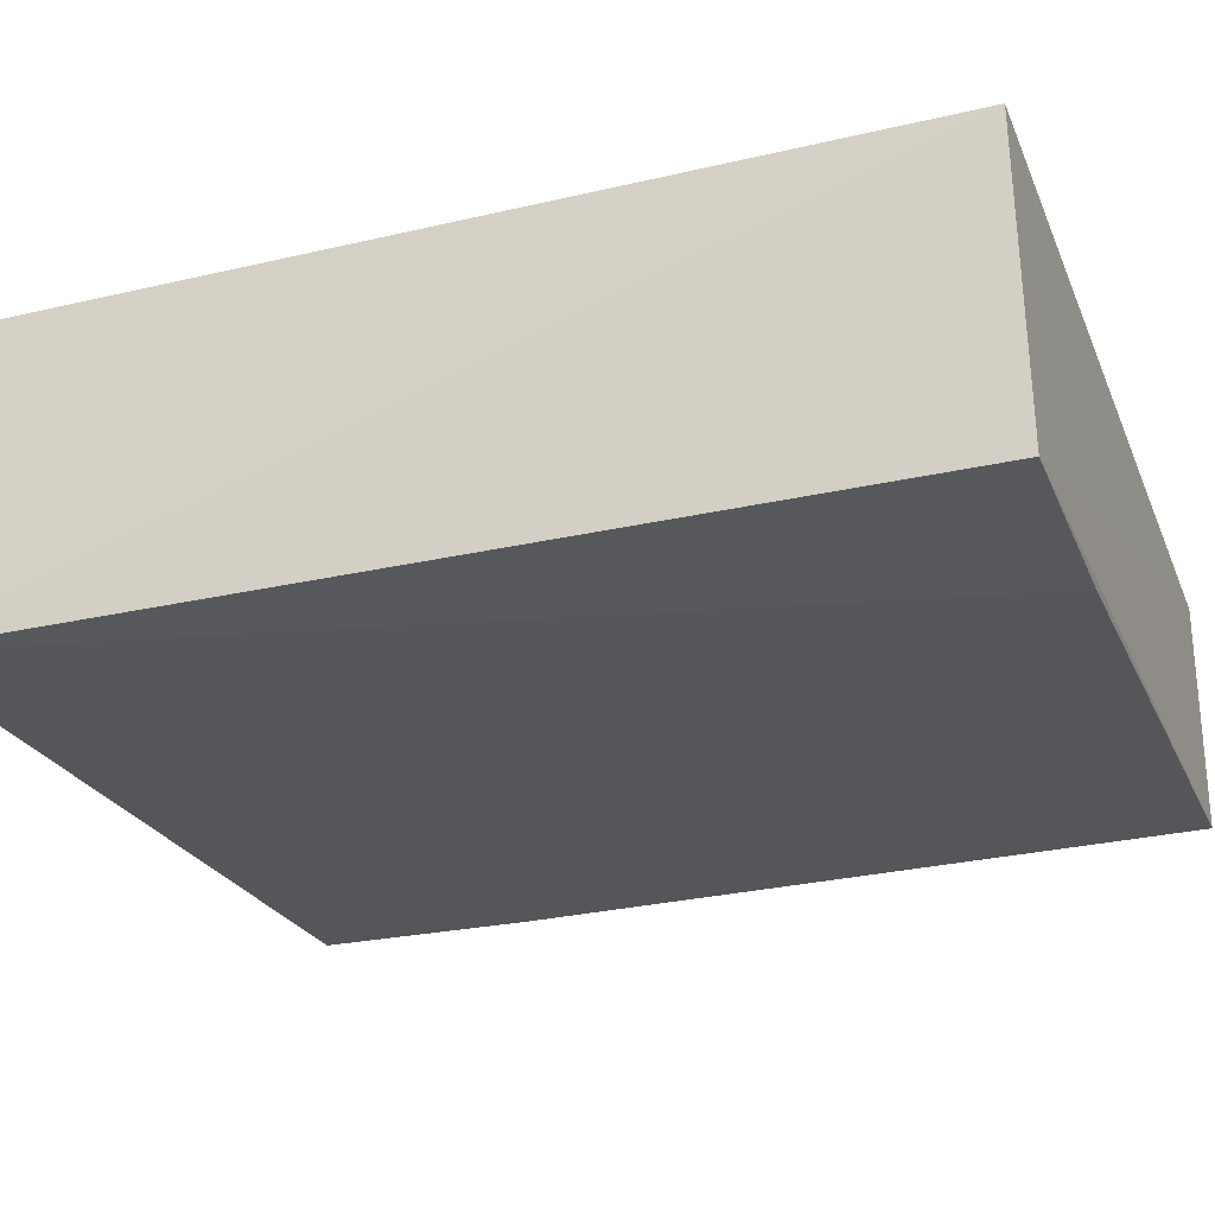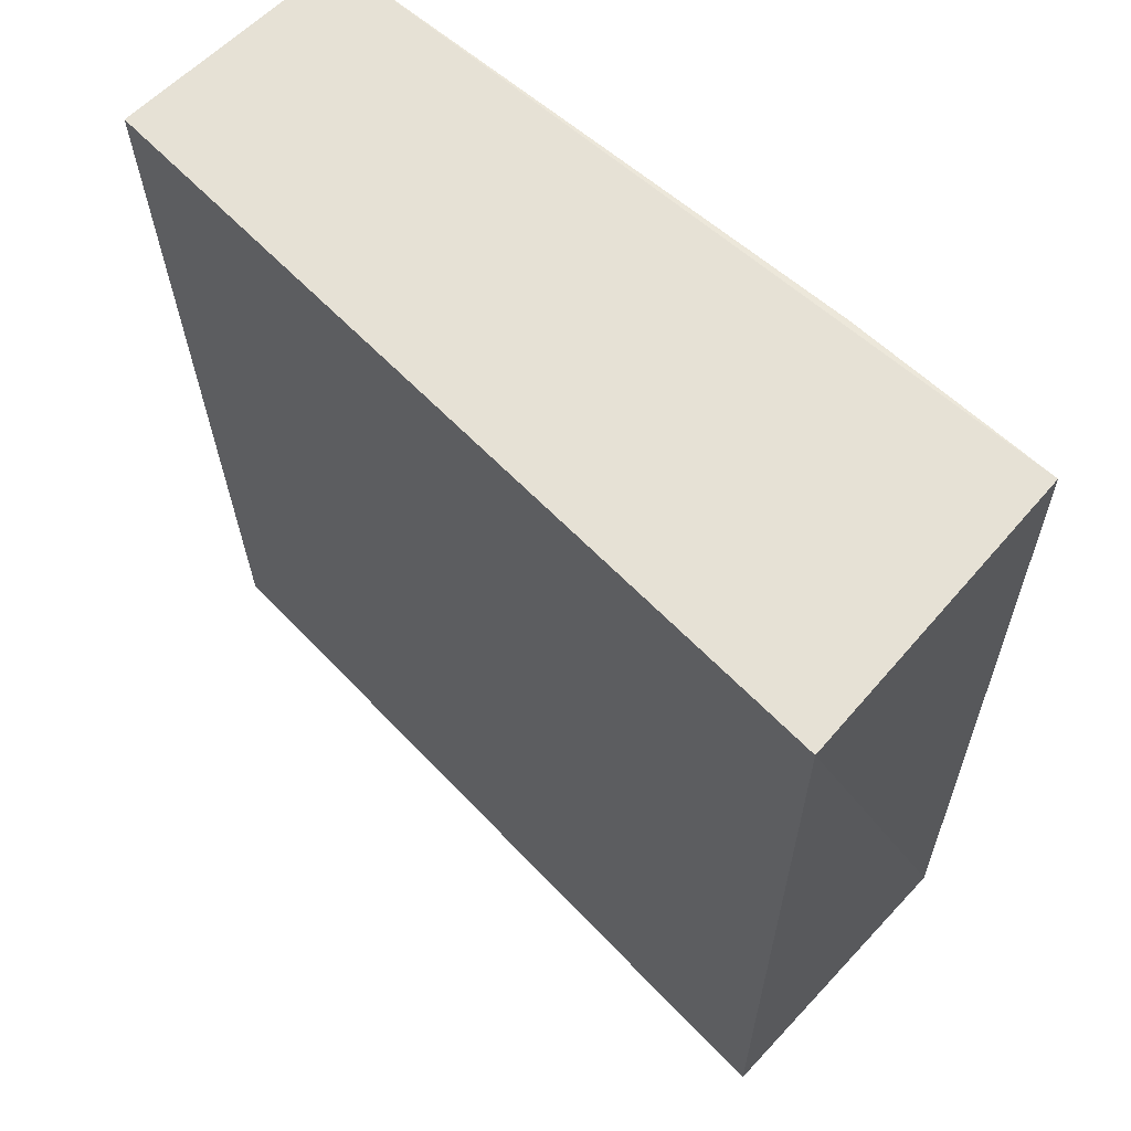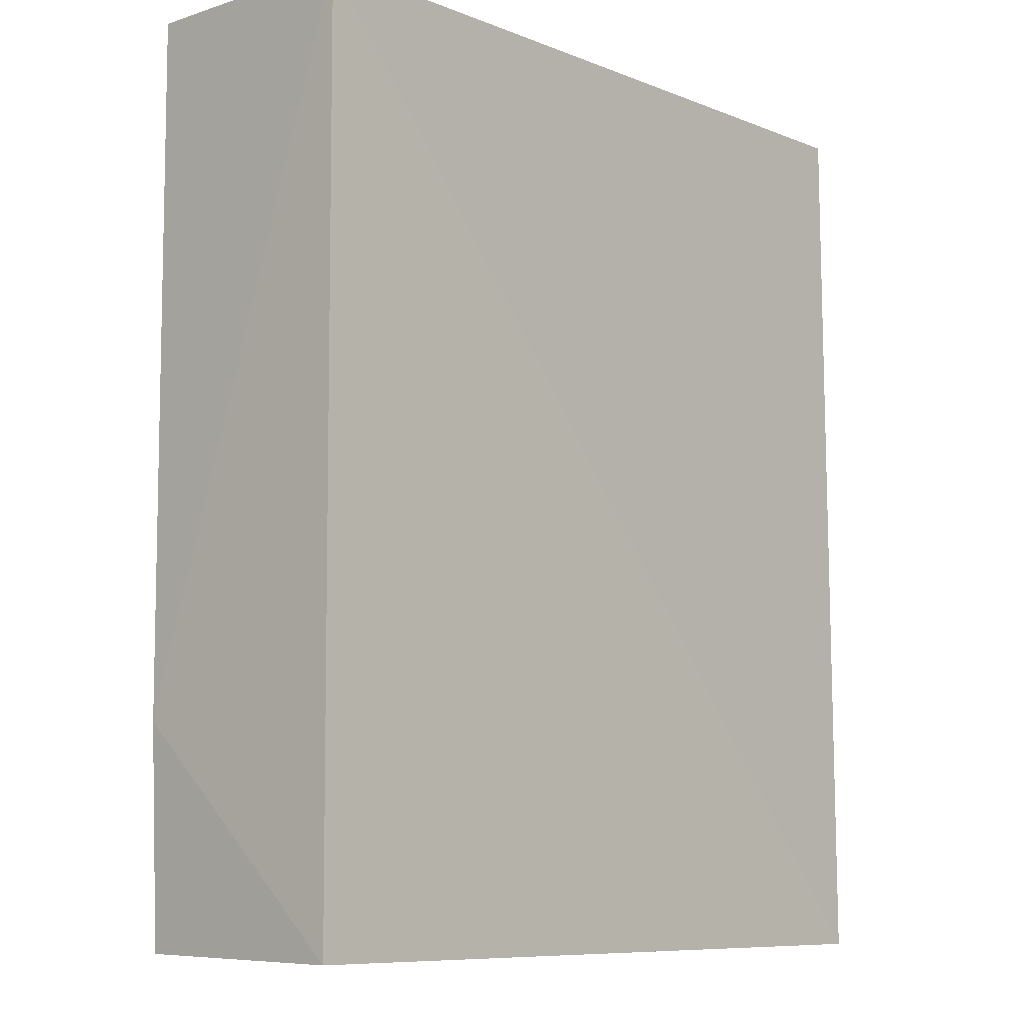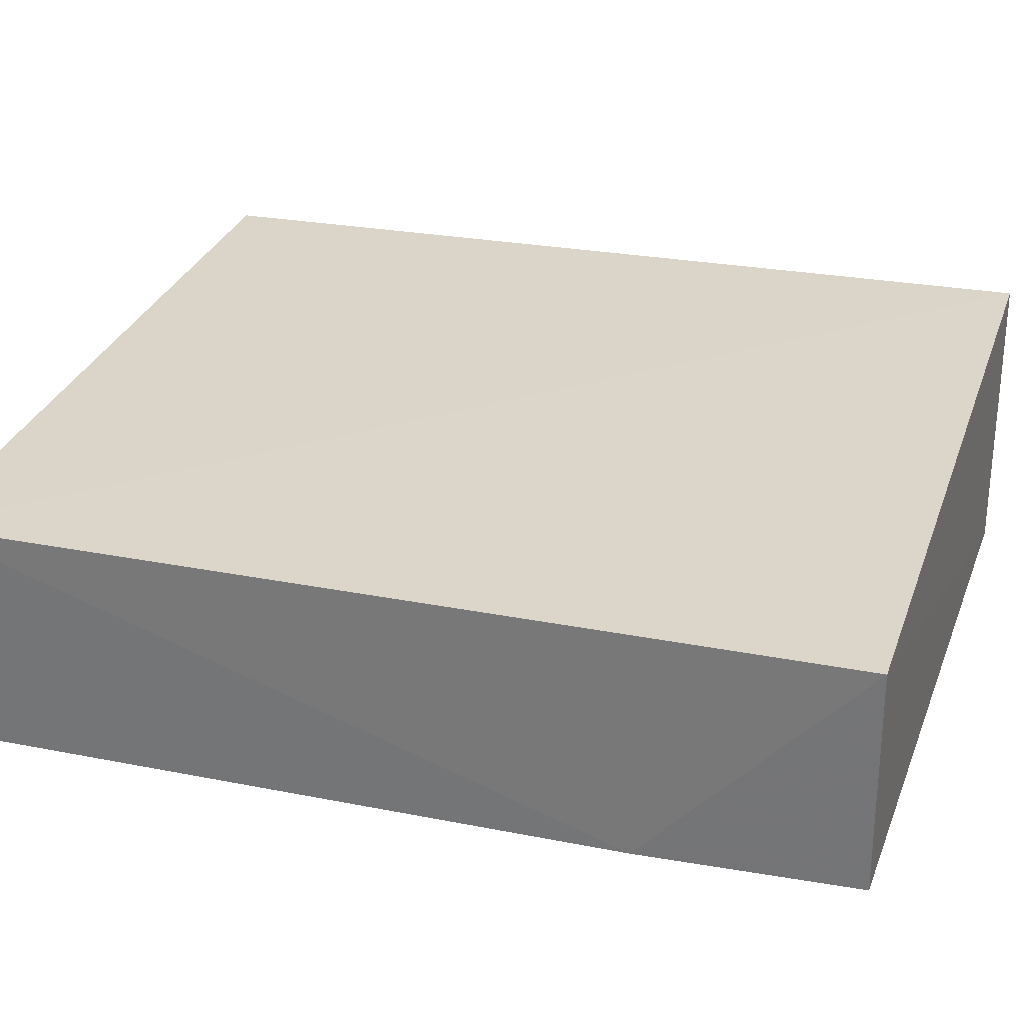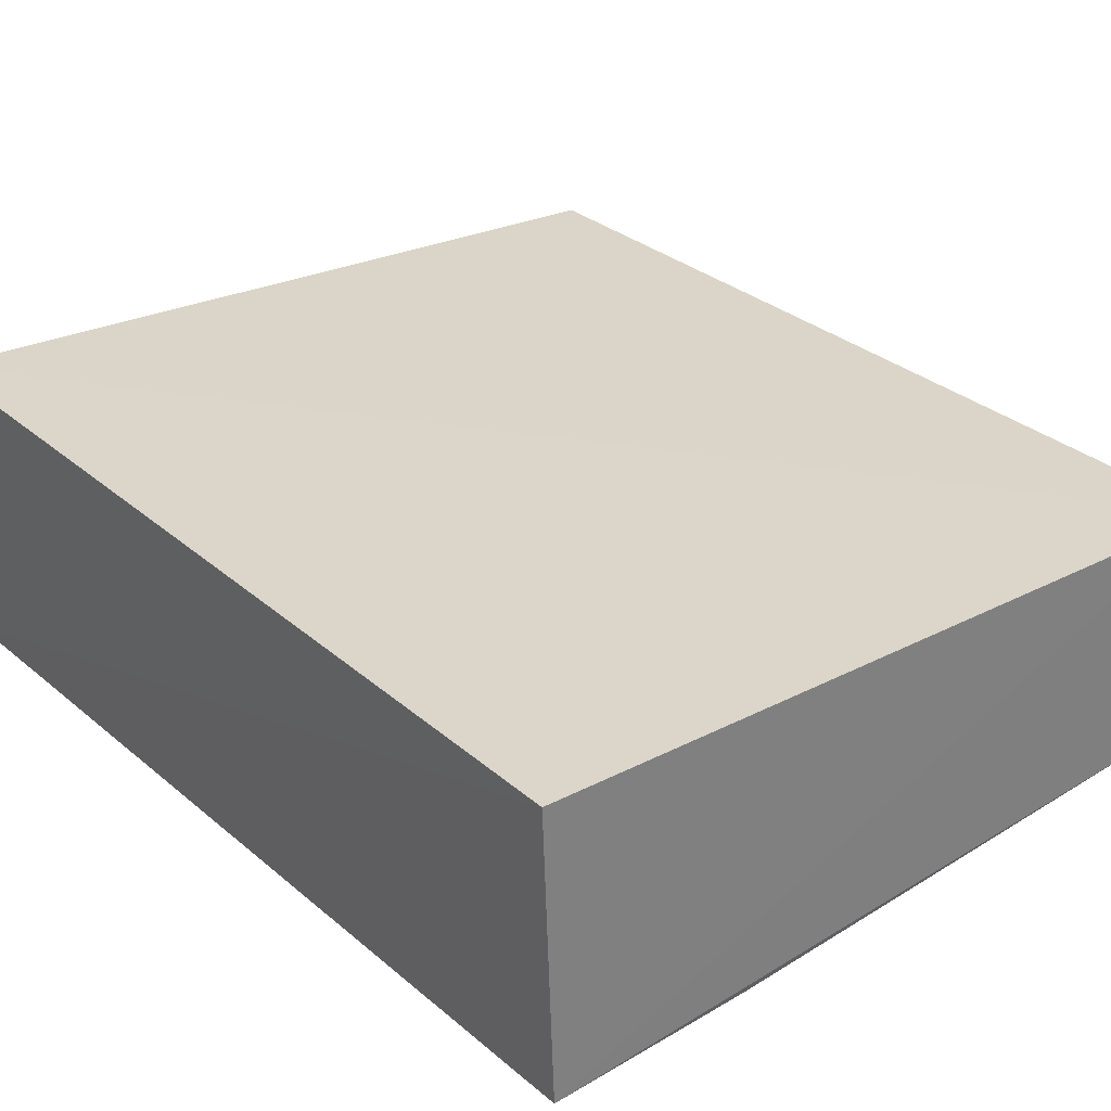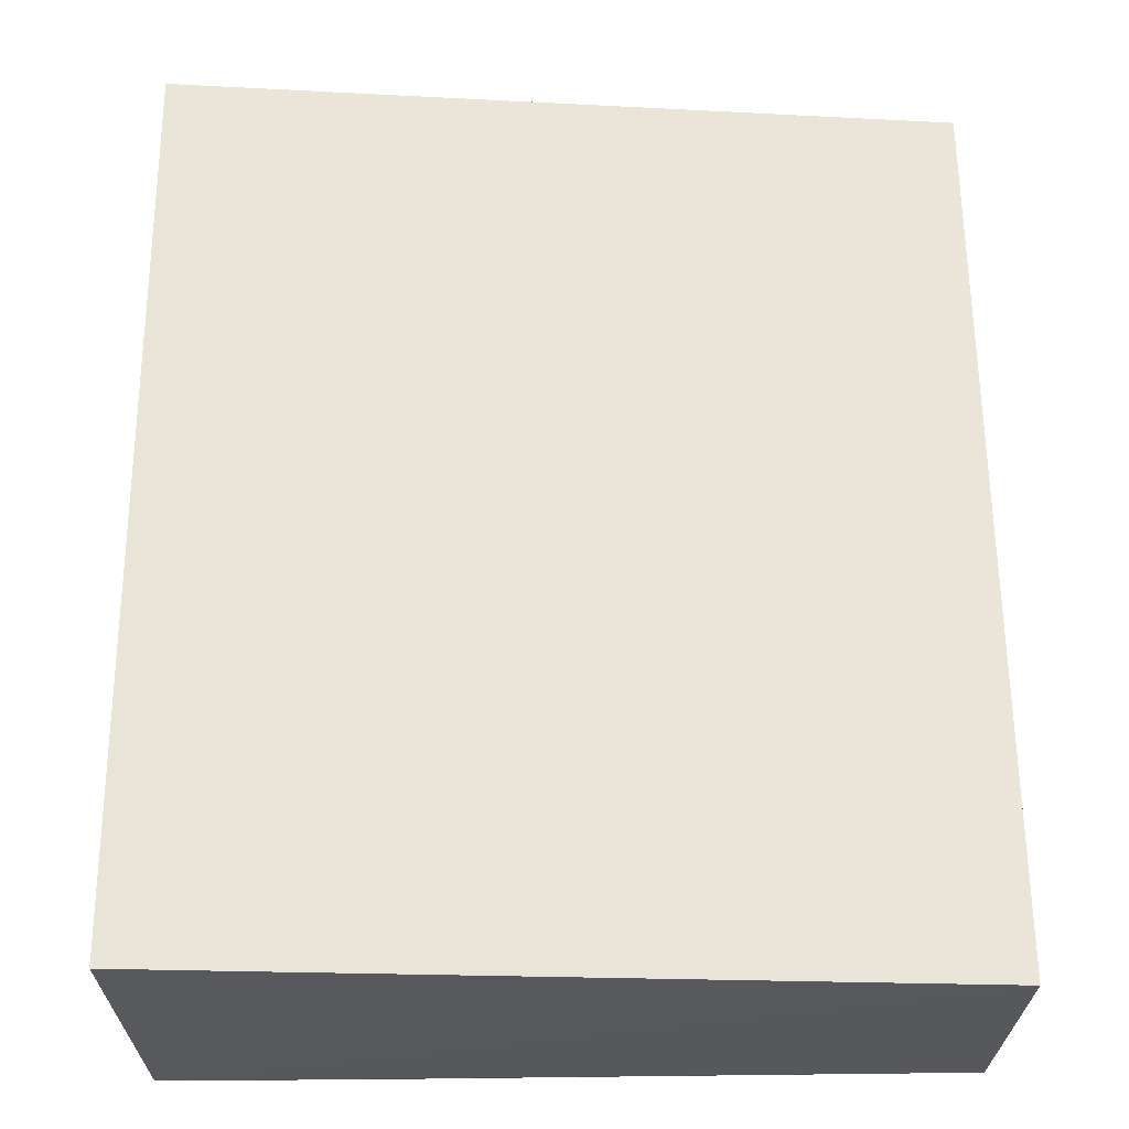
<metadata>
{"format":"obj","ext":"obj","renderer":"f3d","projection":"perspective","resolution":1024,"background":"white","views":[{"elev":-27.7,"azim":110.4,"up":"+Z"},{"elev":64.5,"azim":42.9,"up":"+Y"},{"elev":-7.8,"azim":-50.9,"up":"+Y"},{"elev":27.0,"azim":-72.8,"up":"+Z"},{"elev":31.3,"azim":140.8,"up":"+Z"},{"elev":61.2,"azim":-179.9,"up":"+Z"}]}
</metadata>
<code>
v 0.01541 -0.4621 0.009954
v 0.01541 -0.4621 -0.009954
v 0.01483 -0.4015 0.009814
v -0.03685 -0.4015 0.007199
v -0.03646 -0.4614 0.006916
v 0.01412 -0.4014 -0.009954
v -0.03605 -0.4015 -0.008393
v -0.03605 -0.447 -0.008393
v -0.03547 -0.4613 -0.008393
v 0.0002624 -0.4015 -0.009954
f 1 2 3
f 1 3 4
f 5 2 1
f 5 1 4
f 6 3 2
f 6 4 3
f 7 4 6
f 8 5 4
f 8 4 7
f 9 2 5
f 9 5 8
f 10 8 7
f 10 7 6
f 10 6 2
f 10 9 8
f 10 2 9

</code>
